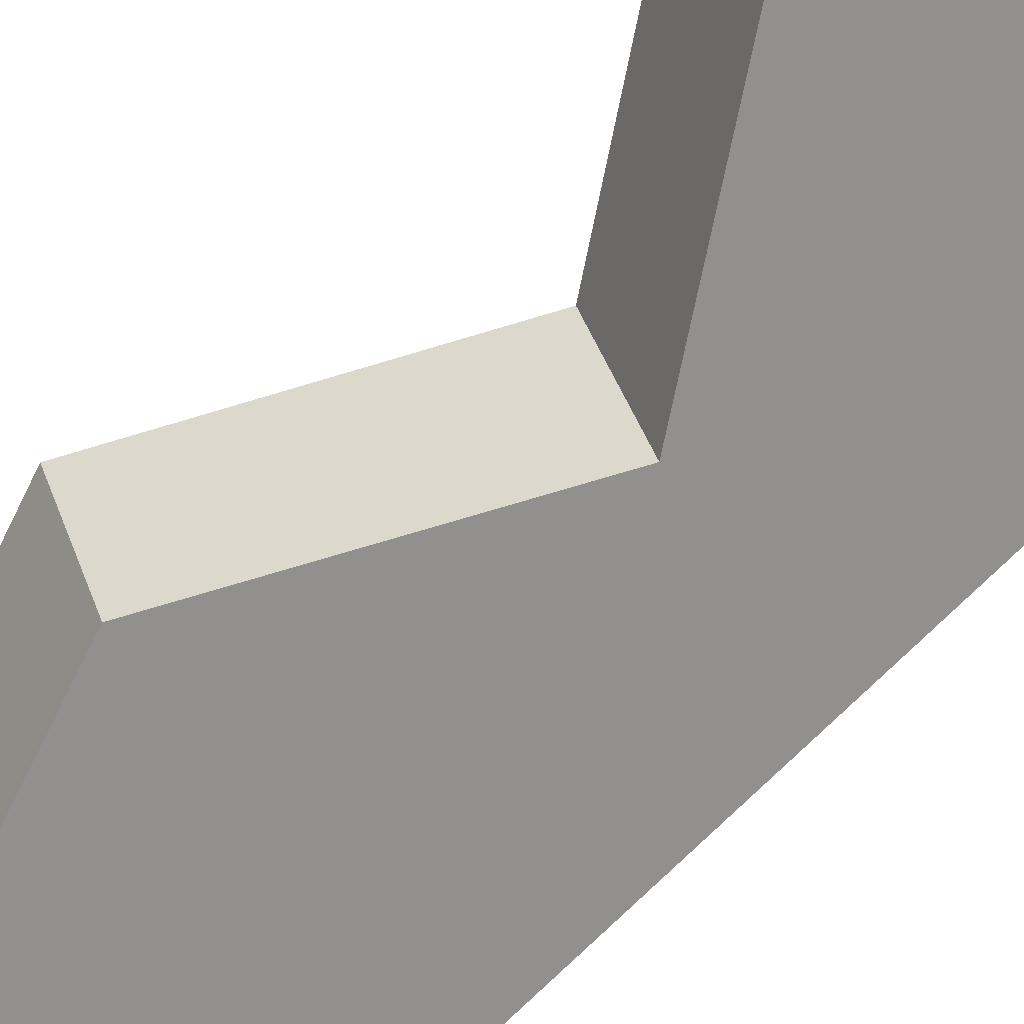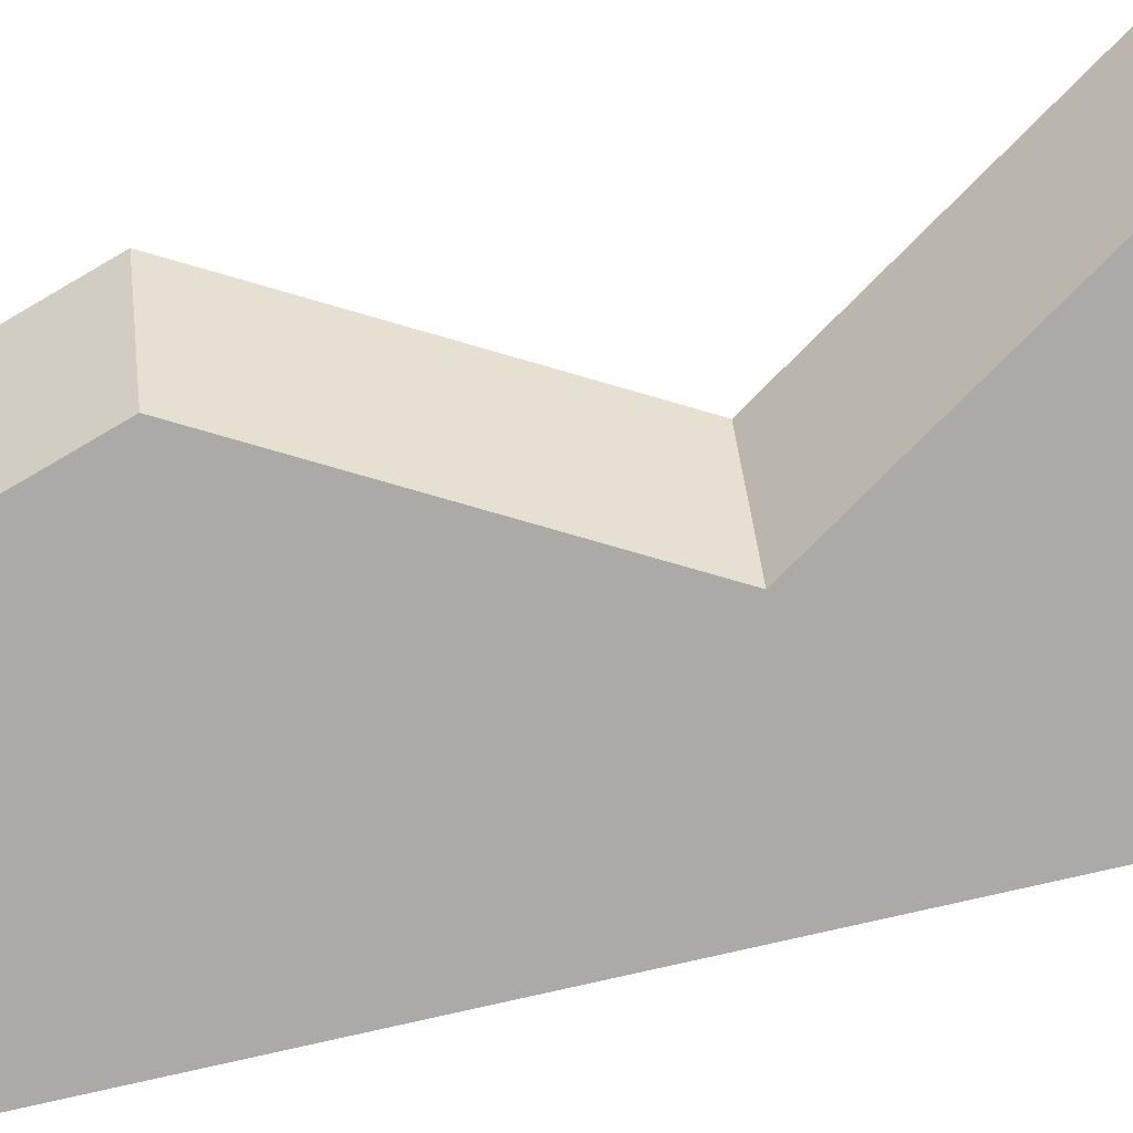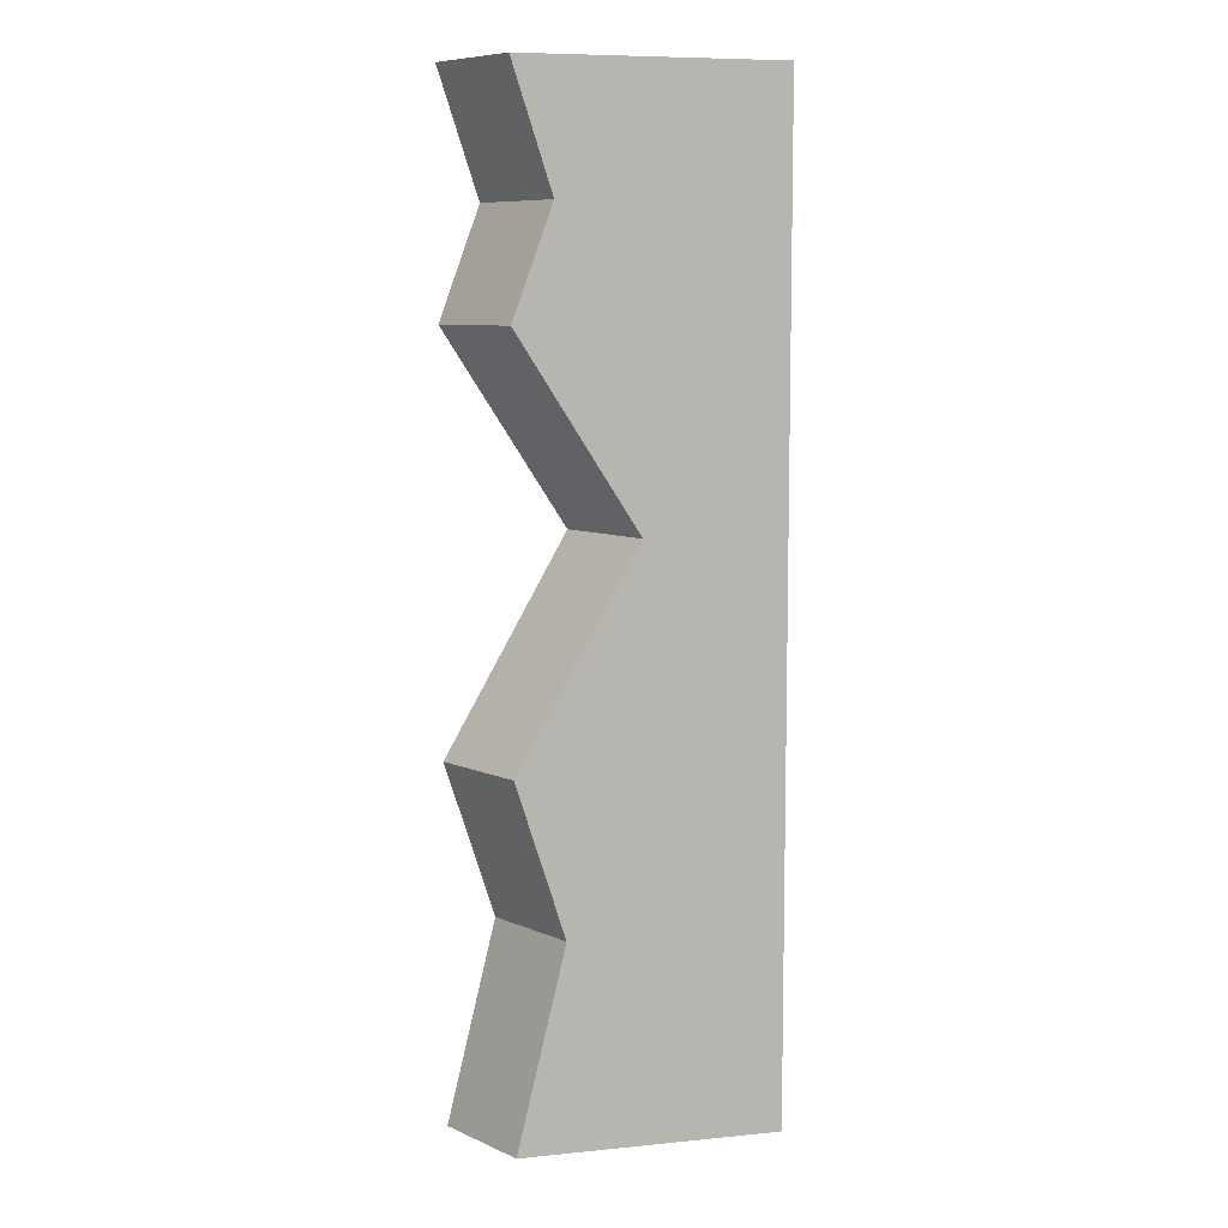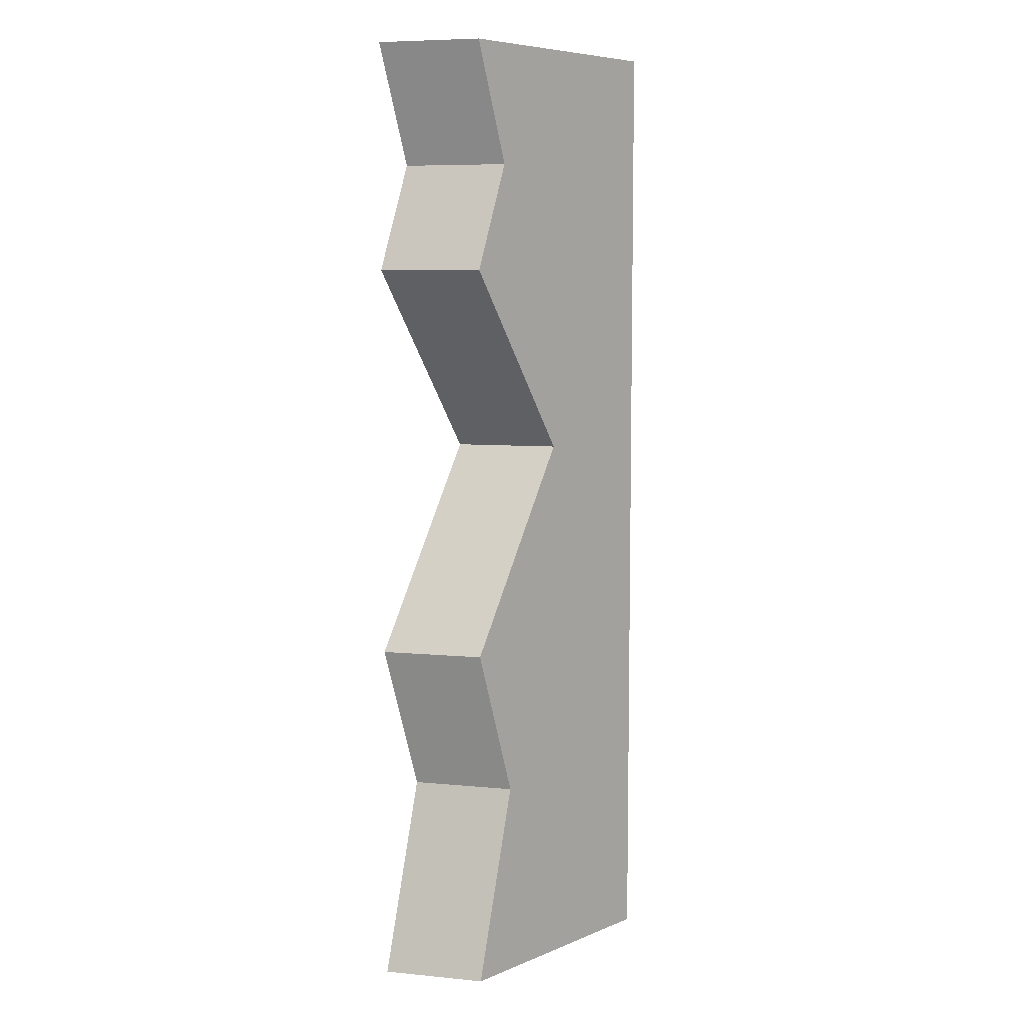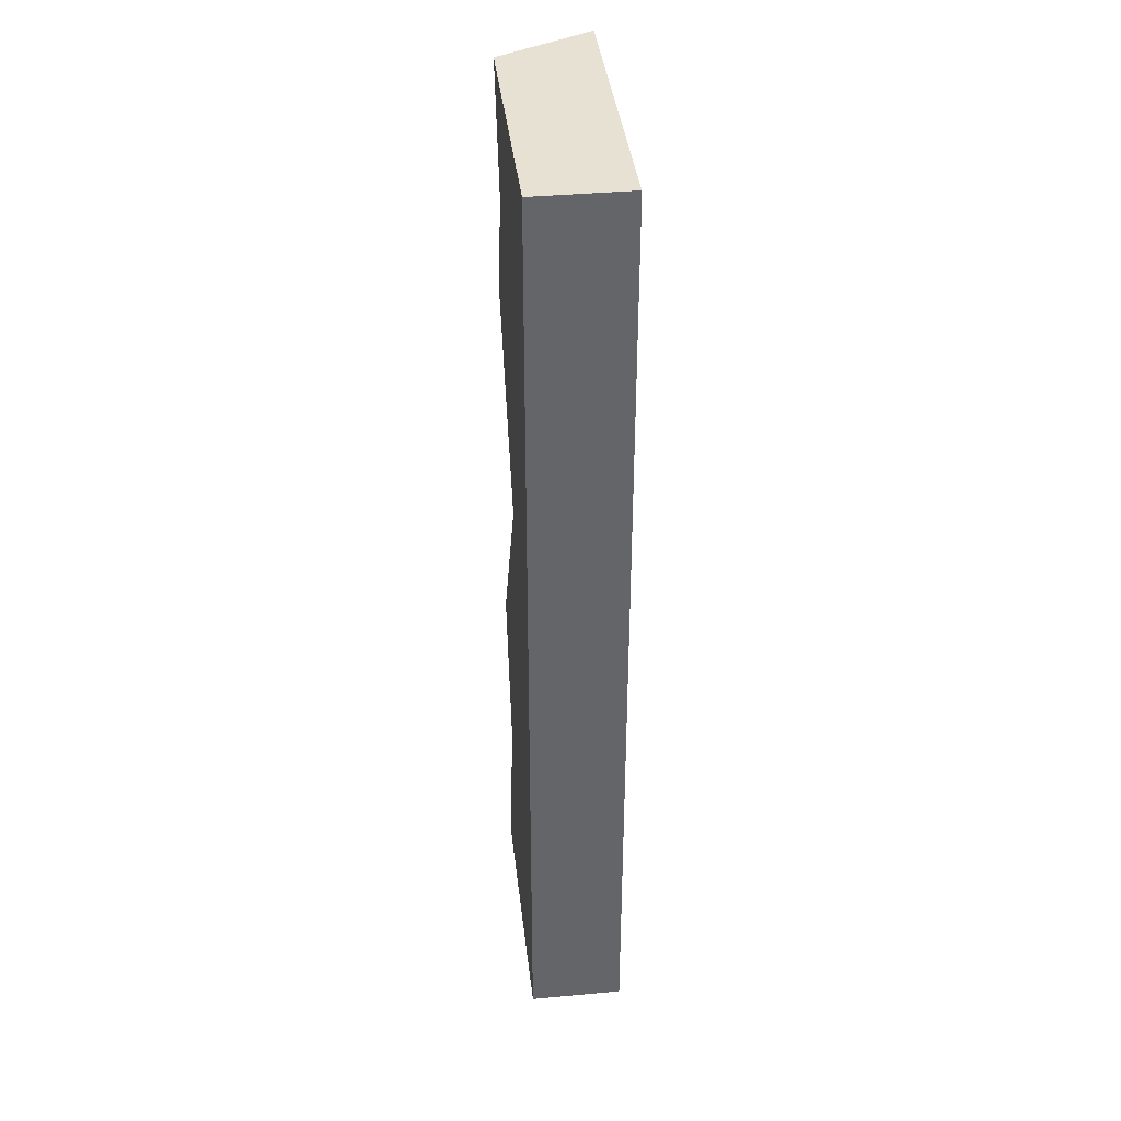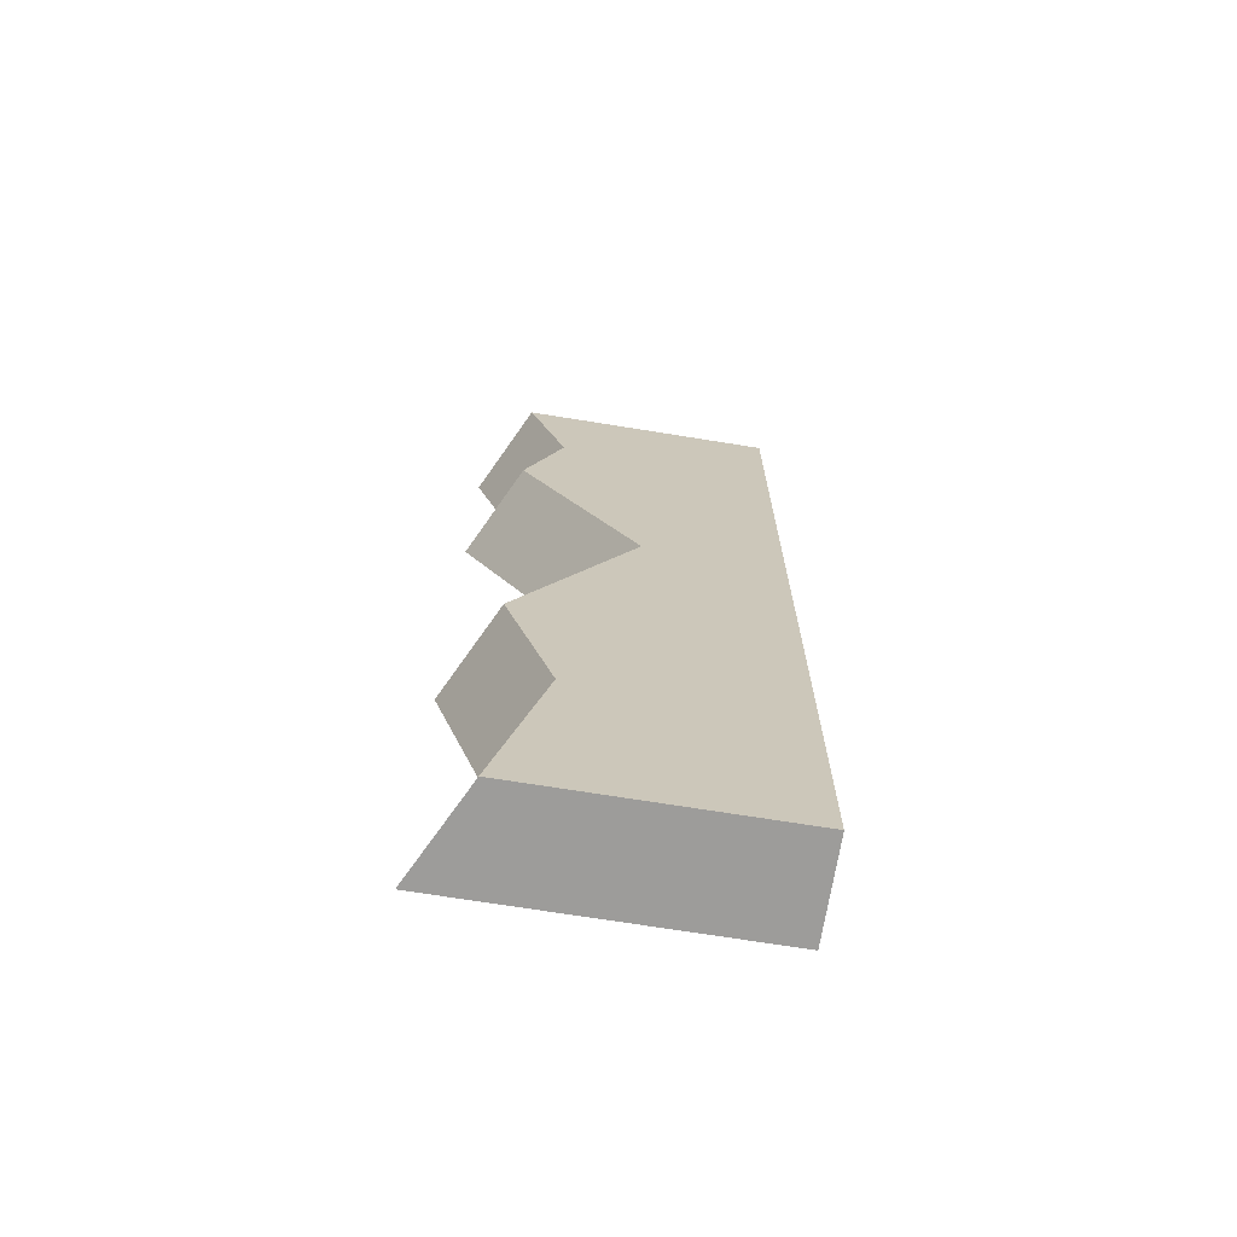
<metadata>
{"format":"obj","ext":"obj","renderer":"f3d","projection":"perspective","resolution":1024,"background":"white","views":[{"elev":-65.7,"azim":-43.3,"up":"+Y"},{"elev":-76.0,"azim":-77.0,"up":"+Y"},{"elev":8.3,"azim":-15.0,"up":"+Z"},{"elev":7.2,"azim":-48.8,"up":"+Z"},{"elev":38.9,"azim":83.5,"up":"+Z"},{"elev":-70.0,"azim":-9.2,"up":"+Z"}]}
</metadata>
<code>
o Mesh1_Grey_Cliff_Top_Model
v -0.42 0.29 -3
v 0.5 0 -3
v -0.28 0 -3
v 0.5 0.29 -3
v -0.2153 0.29 -3
v -0.2738 0.29 -2.387
v -0.1338 0 -2.387
v 0.08266 0 -1.275
v 0.5 0 0
v -0.161 0 -0.3719
v -0.28 0 0
v 0.5 0.29 0
v -0.42 0.29 0
v -0.2109 0.29 0
v -0.09074 0.29 -0.3758
v 0.1742 0.29 -1.269
v -0.06735 0.29 -2.38
v -0.2042 0.29 -1.946
v -0.42 0.29 -1.924
v -0.05734 0.29 -1.275
v -0.28 0 -1.924
v -0.28 0 -0.701
v -0.42 0.29 -0.701
v -0.301 0.29 -0.3719
v -0.1996 0.29 -0.677
f 1 2 3
f 2 1 4
f 4 1 5
f 5 1 6
f 3 6 1
f 6 3 7
f 2 7 3
f 7 2 8
f 9 8 2
f 9 10 8
f 10 9 11
f 12 11 9
f 11 12 13
f 13 12 14
f 17 5 18
f 6 18 5
f 19 18 6
f 18 19 20
f 19 8 20
f 8 19 21
f 6 21 19
f 21 6 7
f 8 21 7
f 22 20 8
f 20 22 23
f 10 23 22
f 23 10 24
f 11 24 10
f 24 11 13
f 14 24 13
f 25 24 14
f 20 24 25
f 24 20 23
f 20 25 16
f 15 25 14
f 18 20 16
f 8 10 22
f 12 2 4
f 2 12 9
f 12 15 14
f 15 12 16
f 4 16 12
f 4 17 16
f 17 4 5
f 16 25 15
f 16 17 18

</code>
